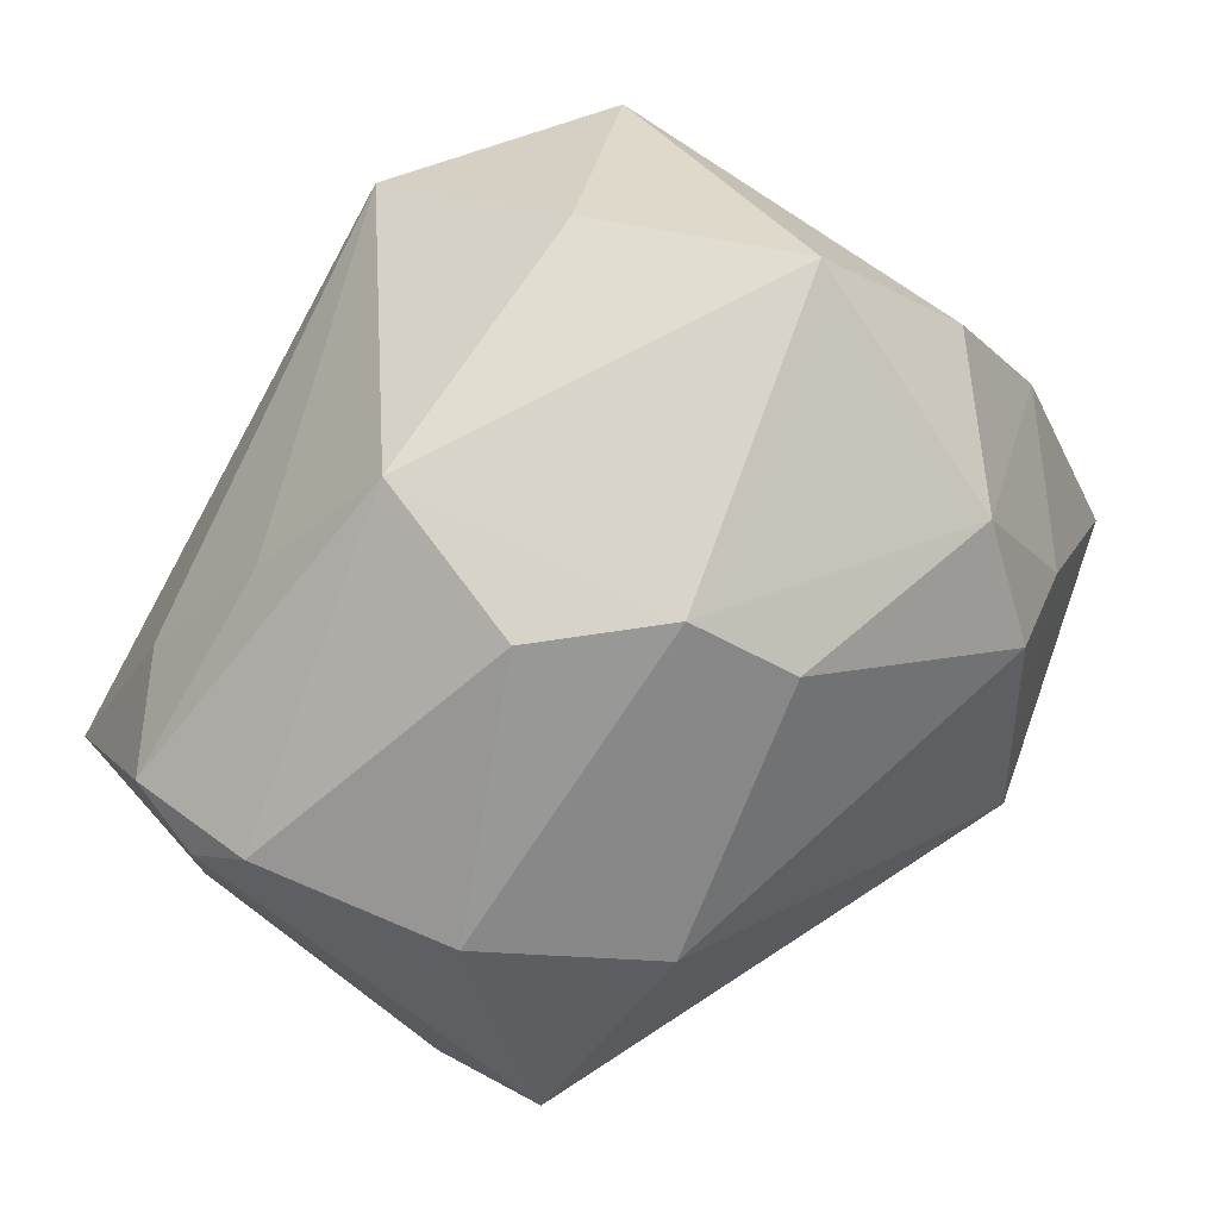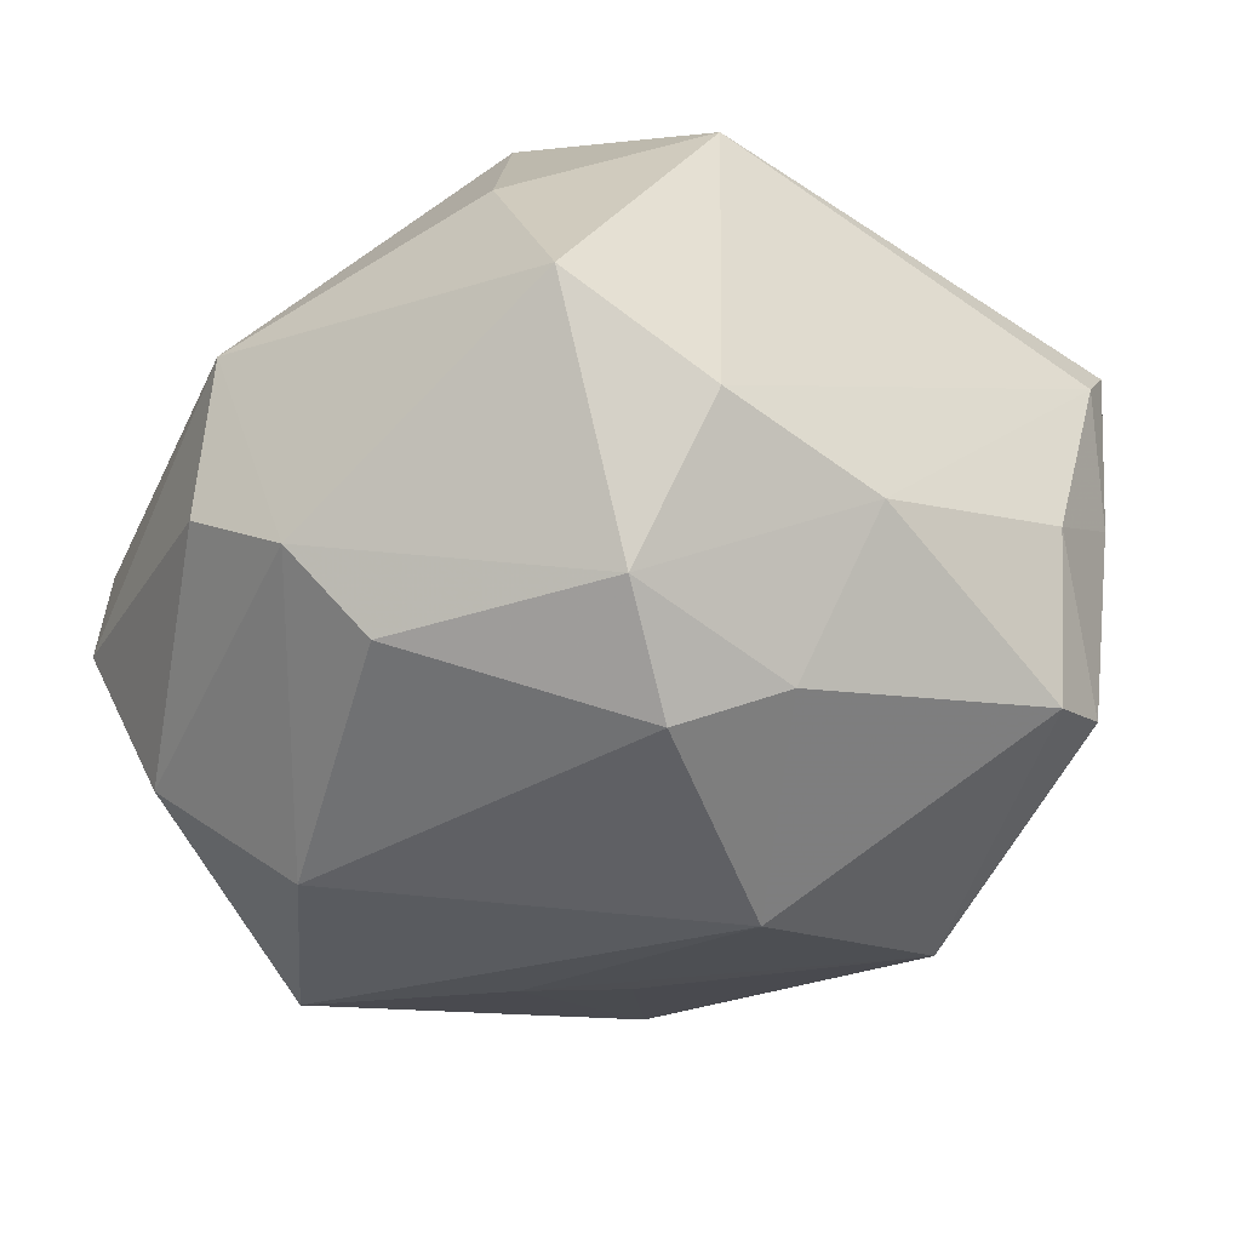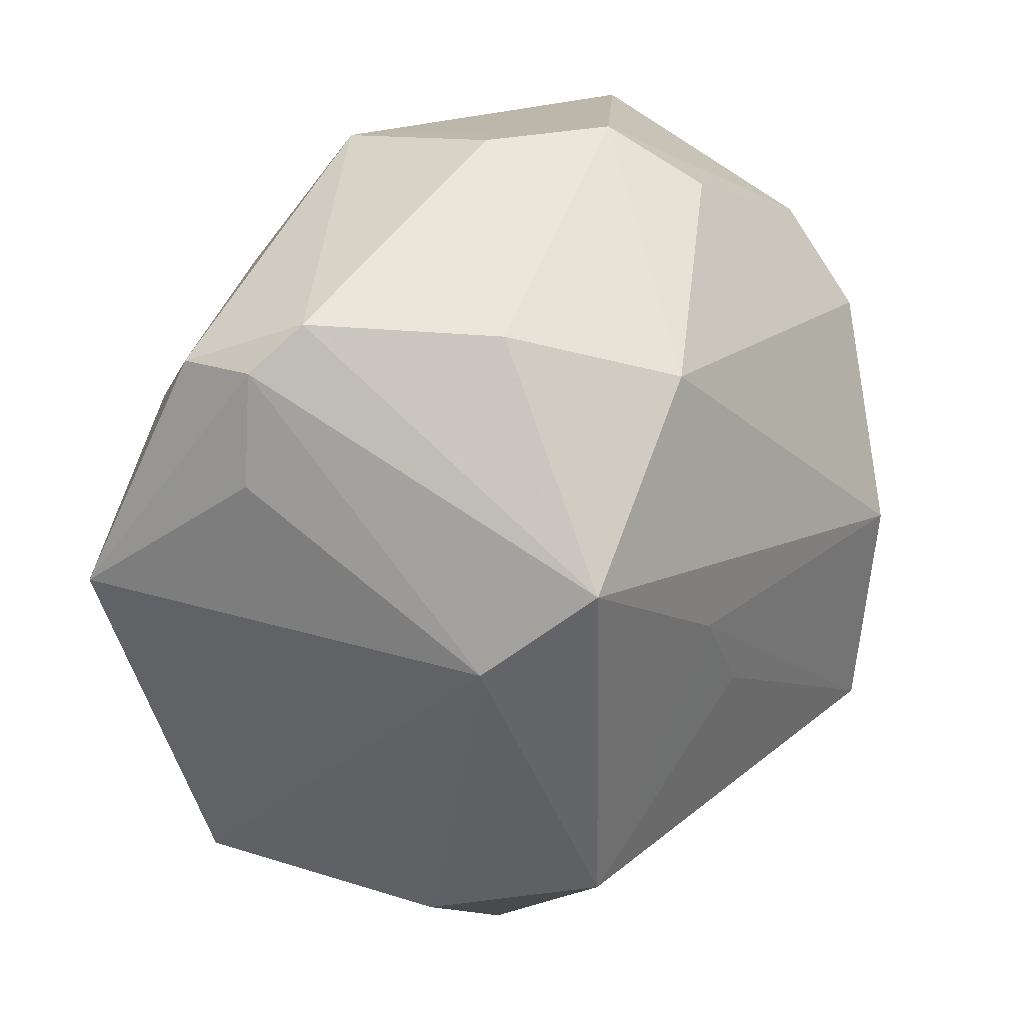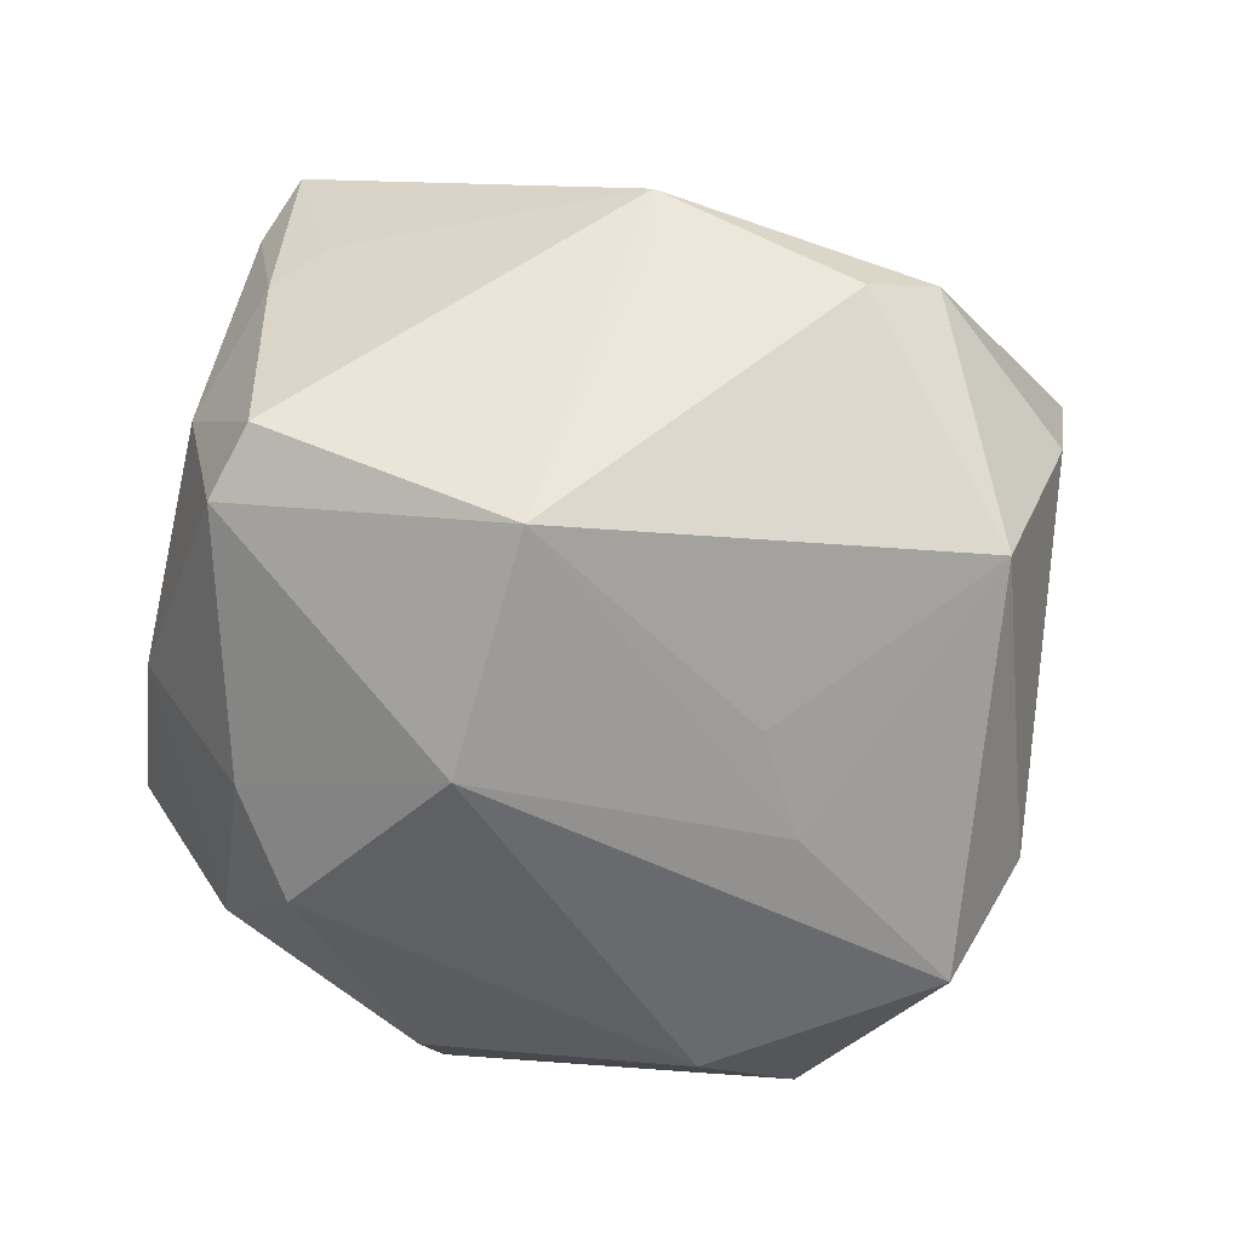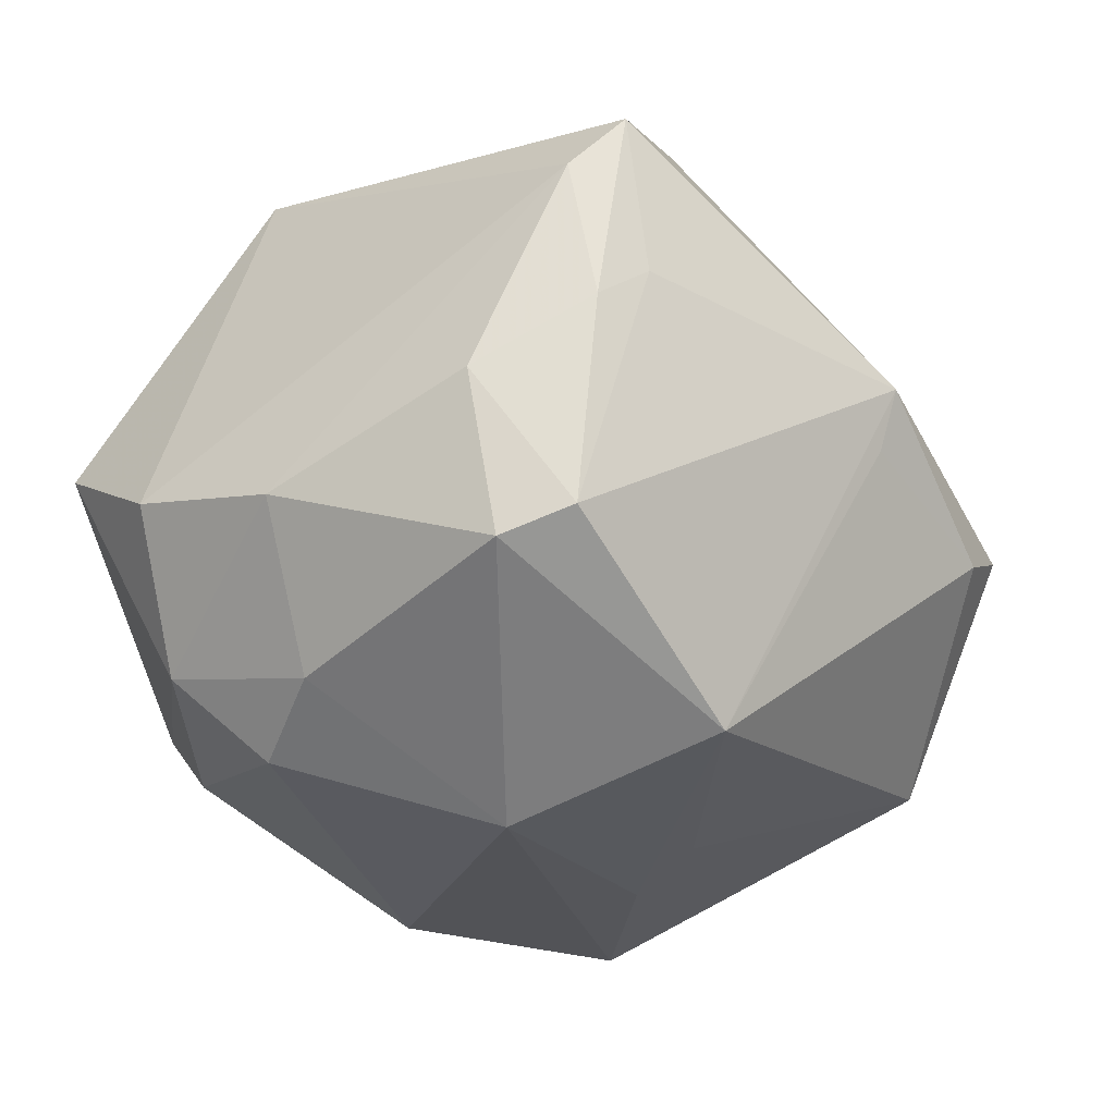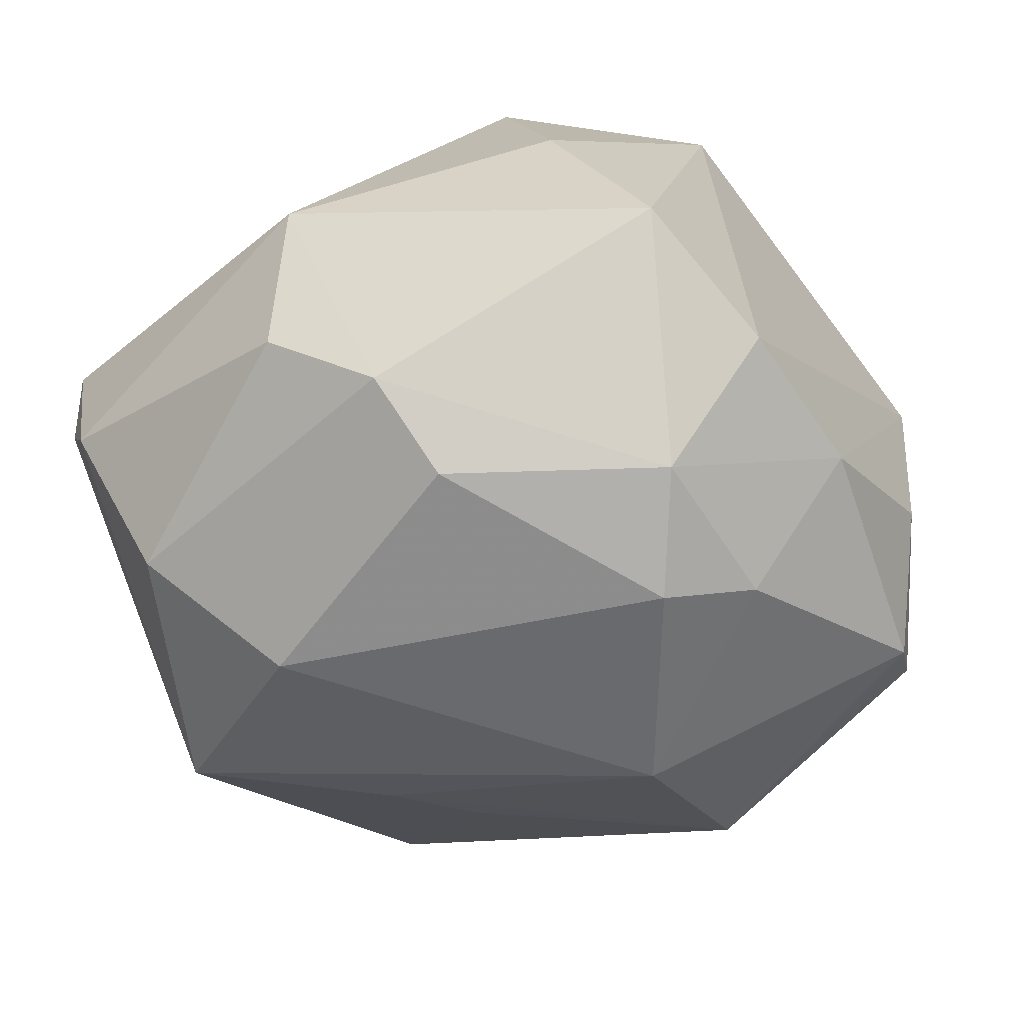
<metadata>
{"format":"obj","ext":"obj","renderer":"f3d","projection":"perspective","resolution":1024,"background":"white","views":[{"elev":73.1,"azim":139.8,"up":"+Y"},{"elev":-33.7,"azim":-146.1,"up":"+Z"},{"elev":12.7,"azim":122.5,"up":"+Y"},{"elev":-59.9,"azim":-29.1,"up":"+Z"},{"elev":-30.1,"azim":-76.7,"up":"+Z"},{"elev":-36.8,"azim":-168.0,"up":"+Z"}]}
</metadata>
<code>
v -0.03941 -0.01203 0.01378
v 0.006029 -0.0127 -0.02747
v -0.03699 -0.01216 -0.01719
v -0.02358 0.01898 0.02633
v -0.02204 -0.01749 0.02677
v -0.01781 -0.01987 -0.02826
v 0.01402 0.03524 -0.006104
v -0.01472 -0.03351 -0.001875
v 0.03316 -0.007402 -0.01786
v -0.03545 -0.01786 0.004827
v -0.03705 -0.005779 -0.01928
v 0.01051 -0.01473 0.02981
v -0.00418 0.02025 0.0331
v -0.0384 -0.01422 0.00123
v 0.03114 0.01267 0.0172
v 0.03899 0.01773 0.008125
v -0.0284 0.02751 -0.006702
v -0.03389 0.01432 -0.01083
v -0.01781 0.0186 -0.02683
v -0.03848 -0.01674 0.01829
v -0.02007 0.02686 -0.01919
v 0.01423 -0.03084 0.01521
v 0.01711 0.01651 -0.02777
v 0.02133 -0.03461 -0.0046
v 0.03925 0.01725 0.001168
v 0.02715 -0.03056 0.01593
v -0.01576 -0.03527 0.003419
v 0.03021 2.837e-05 -0.02746
v 0.01272 -0.00624 -0.02847
v -0.02528 0.0132 -0.02333
v -0.01085 0.03164 0.01719
v -0.0006565 0.0309 -0.01986
v 0.013 0.03498 0.009364
v 0.003911 0.03609 -0.01267
v 0.01692 -0.03094 -0.01979
v -0.005208 -0.03387 0.00953
v -0.01345 -0.0007598 -0.03276
v 0.03903 0.007499 0.001873
v 0.02901 0.02062 -0.01764
v 0.03915 -0.002955 0.01968
v 0.02272 0.02405 0.0133
v -0.02074 0.0372 0.001348
v -0.03932 -0.003832 -0.004757
v 0.03673 0.02139 -0.002675
v -0.004073 -0.02784 0.01782
v 0.0002737 -0.03956 -0.005686
v 0.00629 -0.04096 -0.002243
f 40 13 12
f 5 12 13
f 40 12 26
f 12 5 26
f 43 1 18
f 10 3 27
f 15 13 40
f 15 41 13
f 18 1 17
f 17 21 18
f 42 21 17
f 40 26 9
f 9 26 24
f 24 35 9
f 9 35 28
f 4 5 13
f 4 17 1
f 42 17 4
f 27 5 20
f 20 10 27
f 20 4 1
f 5 4 20
f 47 35 24
f 24 26 47
f 2 35 6
f 27 3 6
f 45 26 5
f 11 43 18
f 3 43 11
f 11 6 3
f 33 44 7
f 13 41 33
f 34 21 42
f 34 33 7
f 42 33 34
f 6 11 37
f 3 10 14
f 10 20 14
f 14 20 1
f 1 43 14
f 14 43 3
f 35 47 46
f 46 6 35
f 46 47 27
f 27 47 36
f 36 5 27
f 36 45 5
f 25 9 28
f 28 44 25
f 13 33 31
f 31 33 42
f 31 4 13
f 42 4 31
f 39 44 28
f 7 44 39
f 39 34 7
f 29 37 28
f 29 35 2
f 28 35 29
f 2 6 29
f 6 37 29
f 30 37 11
f 18 21 30
f 30 11 18
f 27 6 8
f 8 46 27
f 6 46 8
f 26 45 22
f 45 36 22
f 22 47 26
f 22 36 47
f 44 33 16
f 16 25 44
f 16 33 41
f 41 15 16
f 16 15 40
f 40 25 16
f 40 9 38
f 38 25 40
f 9 25 38
f 19 30 21
f 37 30 19
f 34 39 23
f 23 39 28
f 28 37 23
f 37 19 23
f 34 23 32
f 32 23 19
f 21 34 32
f 32 19 21

</code>
